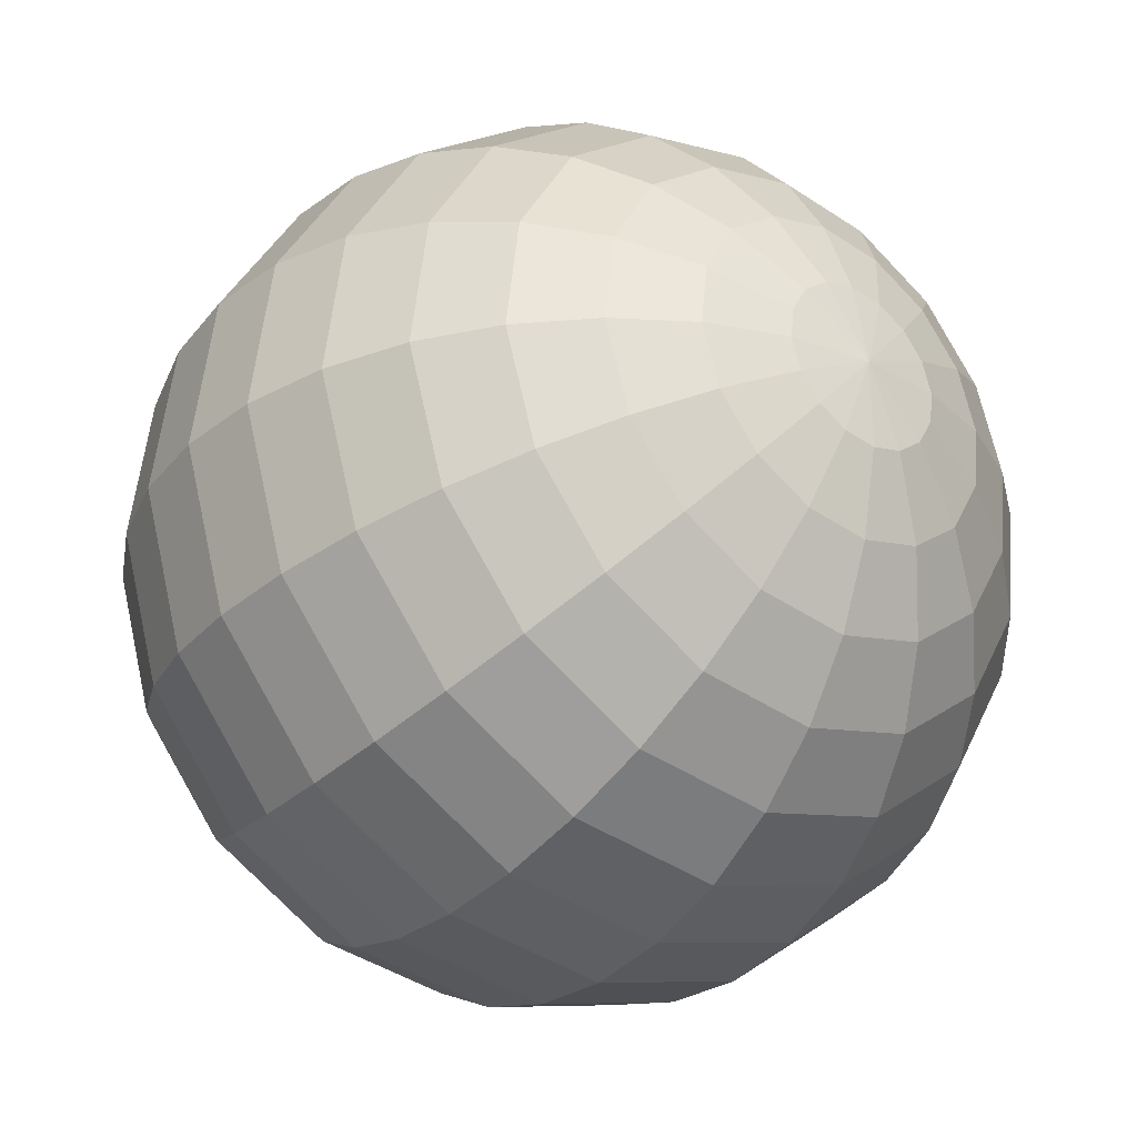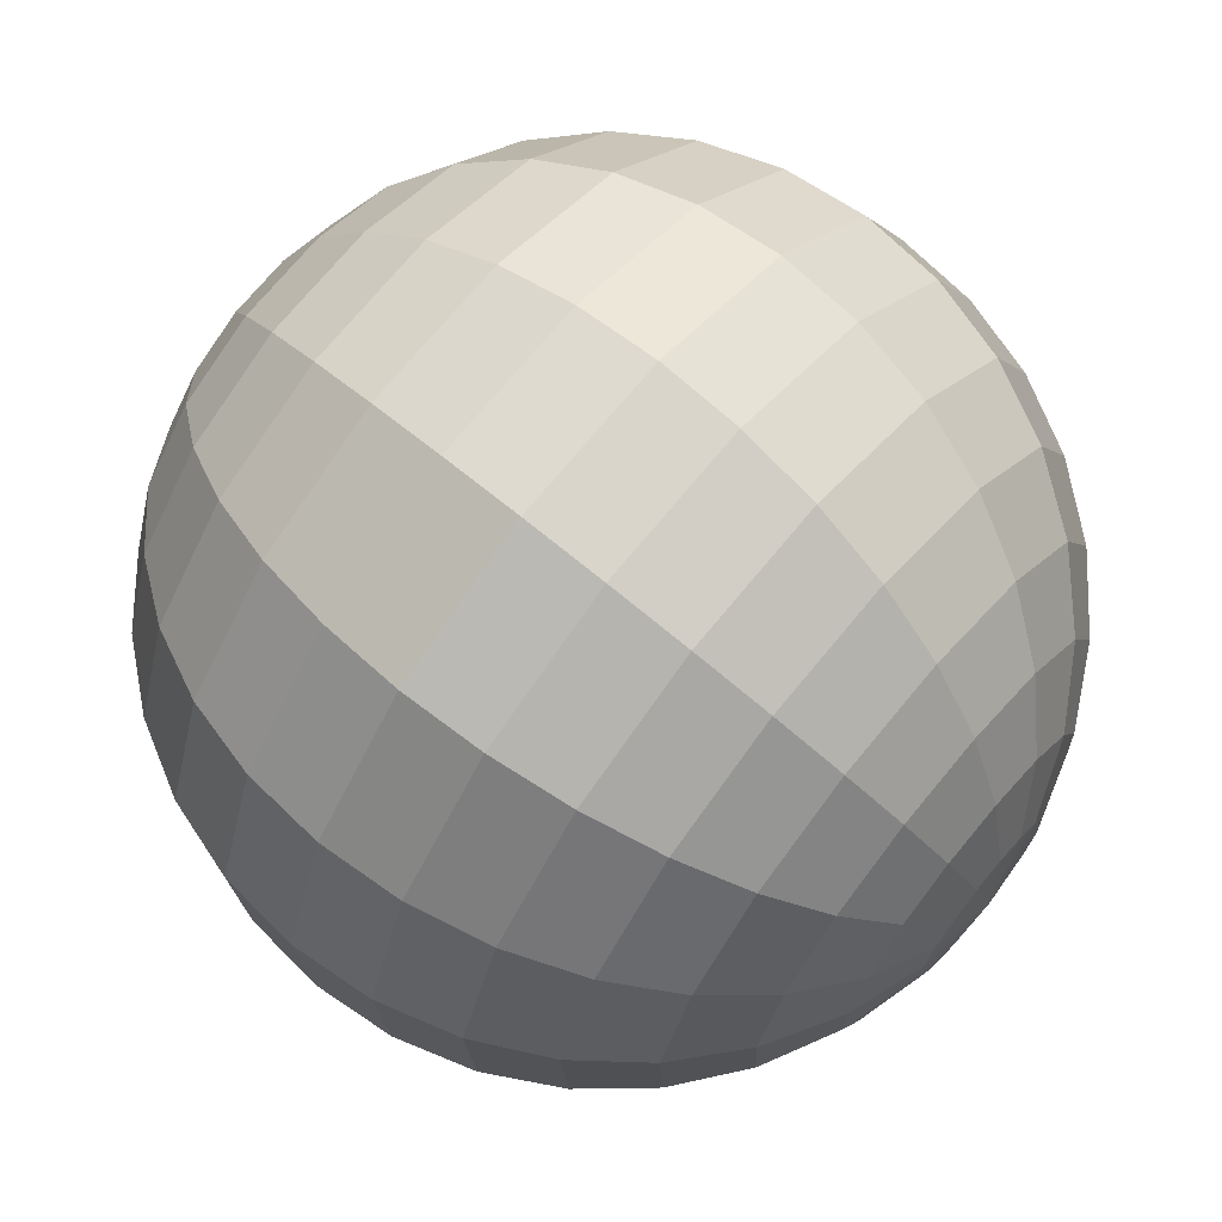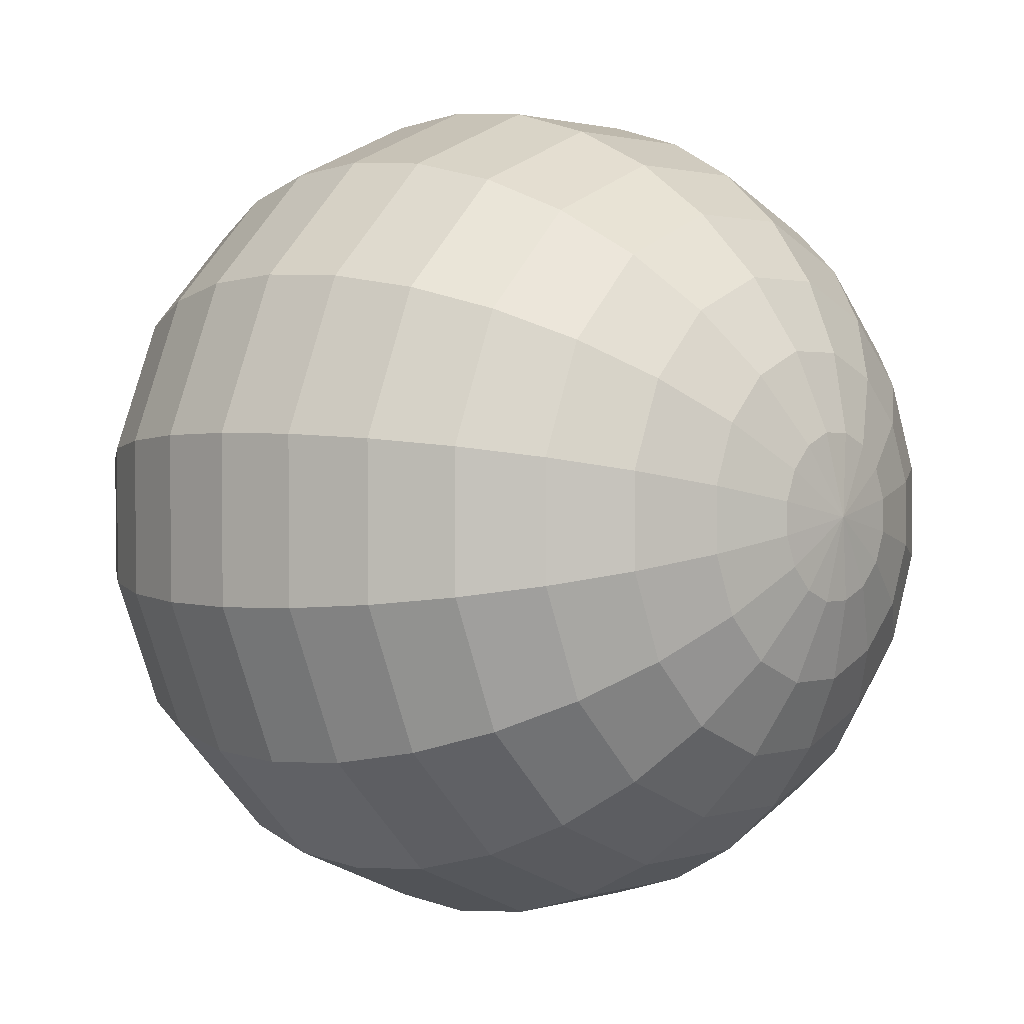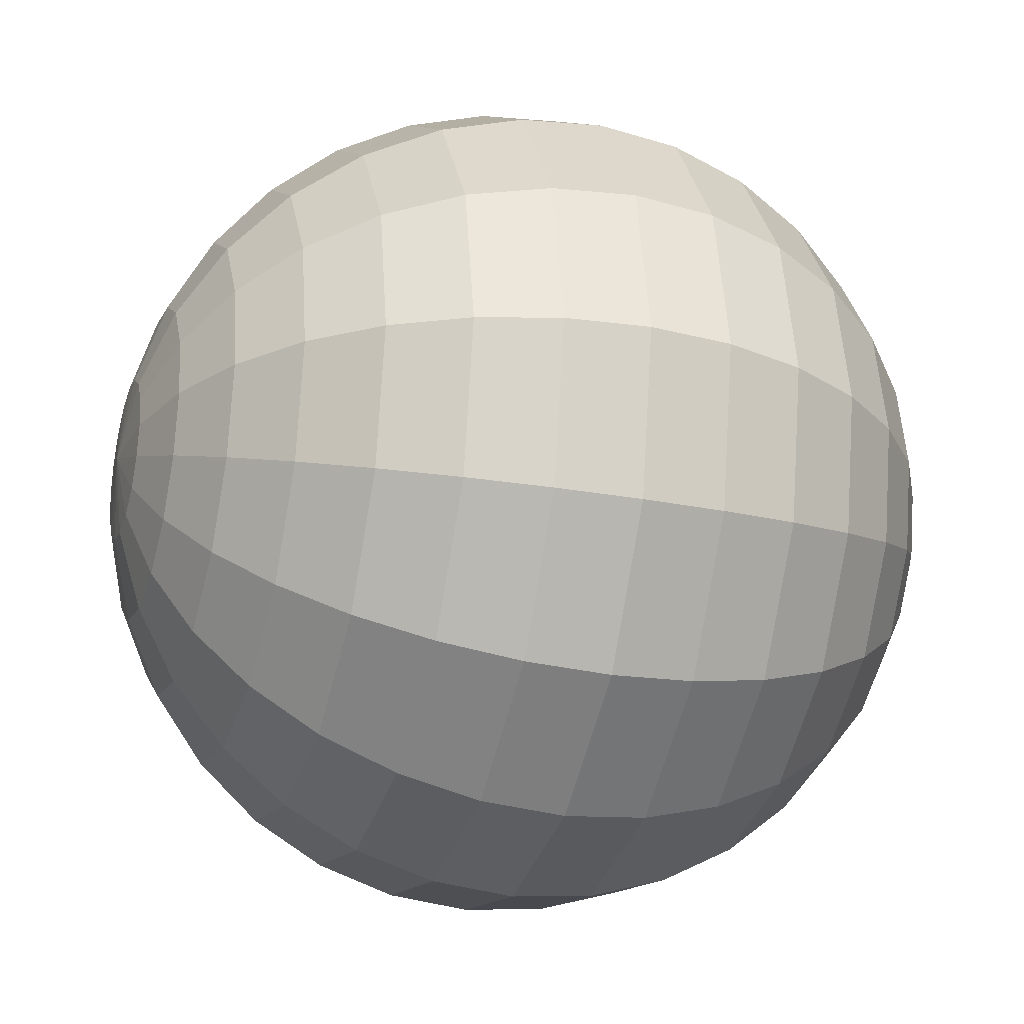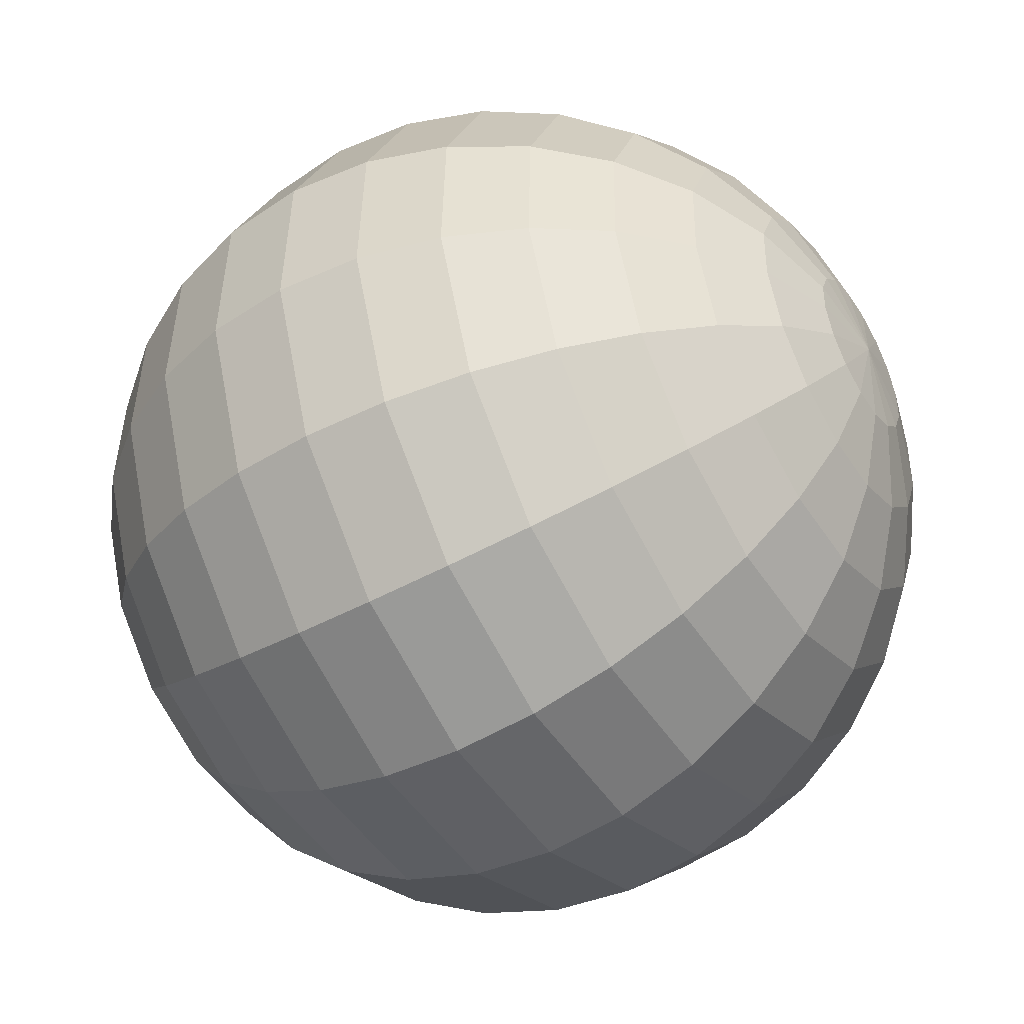
<metadata>
{"format":"obj","ext":"obj","renderer":"f3d","projection":"perspective","resolution":1024,"background":"white","views":[{"elev":-74.3,"azim":-139.7,"up":"+Y"},{"elev":-55.4,"azim":151.5,"up":"+Y"},{"elev":54.2,"azim":24.3,"up":"+Y"},{"elev":-15.1,"azim":-165.5,"up":"+Z"},{"elev":41.3,"azim":-2.4,"up":"+Y"}]}
</metadata>
<code>
o Sphere.033_Sphere.933
v 0.179 0.3511 1.506
v -0.2636 0.6048 1.391
v -0.6101 0.6127 1.332
v -0.9368 0.4873 1.299
v -1.194 0.2478 1.297
v -1.284 0.09601 1.307
v -1.343 -0.06955 1.325
v -1.368 -0.2425 1.35
v -1.36 -0.4163 1.38
v -1.318 -0.5842 1.415
v 0.1966 0.329 1.444
v 0.08451 0.4214 1.344
v -0.04933 0.4875 1.249
v -0.1997 0.5247 1.164
v -0.3609 0.5317 1.092
v -0.5267 0.5081 1.036
v -0.6906 0.4549 0.9978
v -0.8465 0.3742 0.9787
v -0.9883 0.2689 0.9797
v -1.111 0.1432 1.001
v -1.209 0.001897 1.041
v -1.279 -0.1496 1.098
v -1.318 -0.3054 1.172
v -1.325 -0.4596 1.257
v -1.3 -0.6063 1.353
v 0.2251 0.288 1.397
v 0.1404 0.341 1.251
v 0.03181 0.3707 1.115
v -0.09645 0.3761 0.9939
v -0.2395 0.357 0.8921
v -0.3917 0.314 0.8136
v -0.5474 0.2488 0.7615
v -0.7005 0.164 0.7378
v -0.8451 0.06277 0.7433
v -0.9757 -0.05097 0.778
v -1.087 -0.1729 0.8403
v -1.175 -0.2982 0.9281
v -1.237 -0.4222 1.038
v -1.269 -0.5401 1.165
v -1.272 -0.6473 1.306
v 0.2602 0.2344 1.373
v 0.2091 0.2357 1.203
v 0.1316 0.2179 1.046
v 0.03053 0.1815 0.9056
v -0.09015 0.1282 0.7882
v -0.2258 0.05975 0.6982
v -0.3713 -0.02106 0.639
v -0.5209 -0.1112 0.6128
v -0.669 -0.2071 0.6208
v -0.8098 -0.3052 0.6625
v -0.9379 -0.4016 0.7365
v -1.049 -0.4928 0.8397
v -1.137 -0.5751 0.9684
v -1.201 -0.6454 1.117
v -1.237 -0.7009 1.281
v 0.2964 0.1762 1.375
v 0.2802 0.1215 1.207
v 0.2348 0.05215 1.051
v 0.1619 -0.02935 0.9127
v 0.06431 -0.1198 0.7966
v -0.05419 -0.2158 0.7075
v -0.1891 -0.3136 0.6489
v -0.3351 -0.4094 0.6229
v -0.4868 -0.4996 0.6307
v -0.6382 -0.5807 0.6719
v -0.7835 -0.6496 0.7449
v -0.9172 -0.7037 0.8469
v -1.034 -0.7408 0.974
v -1.13 -0.7595 1.121
v -1.2 -0.7591 1.283
v 0.3283 0.1223 1.403
v 0.3429 0.01594 1.262
v 0.3257 -0.1012 1.131
v 0.2776 -0.2245 1.014
v 0.2004 -0.3493 0.916
v 0.09703 -0.4708 0.8402
v -0.02853 -0.5842 0.7898
v -0.1715 -0.6854 0.7666
v -0.3262 -0.7703 0.7716
v -0.4869 -0.8357 0.8046
v -0.6474 -0.8791 0.8643
v -0.8014 -0.8988 0.9484
v -0.9431 -0.8941 1.054
v -1.067 -0.8651 1.176
v -1.168 -0.813 1.311
v 0.3511 0.08104 1.452
v 0.3875 -0.06505 1.36
v 0.3905 -0.2187 1.273
v 0.3601 -0.3741 1.195
v 0.2974 -0.5252 1.128
v 0.2048 -0.6663 1.076
v 0.0859 -0.7918 1.04
v -0.05478 -0.897 1.022
v -0.2118 -0.9779 1.022
v -0.3792 -1.031 1.04
v -0.5504 -1.055 1.077
v -0.7189 -1.048 1.129
v -0.8783 -1.012 1.196
v -1.022 -0.9461 1.274
v -1.146 -0.8543 1.361
v 0.3612 0.05859 1.516
v 0.4074 -0.1091 1.486
v 0.4194 -0.2827 1.455
v 0.3968 -0.4555 1.427
v 0.3406 -0.6209 1.401
v 0.2528 -0.7726 1.379
v 0.1368 -0.9047 1.362
v -0.002881 -1.012 1.35
v -0.1609 -1.091 1.344
v -0.3312 -1.138 1.344
v -0.5072 -1.151 1.349
v -0.6822 -1.13 1.361
v -0.8494 -1.076 1.378
v -1.002 -0.9901 1.4
v -1.135 -0.8767 1.425
v 0.3572 0.05839 1.585
v 0.3994 -0.1095 1.62
v 0.4078 -0.2833 1.65
v 0.3821 -0.4562 1.675
v 0.3233 -0.6218 1.693
v 0.2336 -0.7736 1.703
v 0.1164 -0.9057 1.706
v -0.02365 -1.013 1.701
v -0.1813 -1.092 1.688
v -0.3504 -1.139 1.668
v -0.5245 -1.152 1.641
v -0.6969 -1.131 1.609
v -0.861 -1.076 1.573
v -1.01 -0.9905 1.534
v -1.139 -0.8769 1.493
v -1.243 -0.7397 1.453
v 0.3396 0.08047 1.647
v 0.3649 -0.06617 1.742
v 0.3577 -0.2204 1.828
v 0.3183 -0.3762 1.901
v 0.2482 -0.5277 1.959
v 0.1502 -0.669 1.999
v 0.02788 -0.7947 2.02
v -0.1139 -0.9 2.021
v -0.2698 -0.9807 2.002
v -0.4338 -1.034 1.964
v -0.5996 -1.057 1.907
v -0.7607 -1.051 1.836
v -0.9111 -1.013 1.751
v -1.045 -0.9472 1.656
v -1.157 -0.8548 1.556
v 0.2828 0.2139 1.547
v 0.3111 0.1215 1.694
v 0.309 0.01426 1.835
v 0.2765 -0.1036 1.962
v 0.215 -0.2276 2.072
v 0.1268 -0.3529 2.16
v 0.01524 -0.4748 2.222
v -0.1154 -0.5886 2.257
v -0.26 -0.6898 2.262
v -0.4131 -0.7746 2.238
v -0.5687 -0.8398 2.186
v -0.721 -0.8827 2.108
v -0.864 -0.9019 2.006
v -0.9923 -0.8965 1.885
v -1.101 -0.8668 1.749
v -1.186 -0.8138 1.603
v 0.276 0.1752 1.719
v 0.2402 0.1196 1.882
v 0.1768 0.04926 2.032
v 0.08804 -0.03303 2.16
v -0.02252 -0.1242 2.263
v -0.1507 -0.2206 2.337
v -0.2915 -0.3187 2.379
v -0.4396 -0.4146 2.387
v -0.5892 -0.5047 2.361
v -0.7346 -0.5855 2.302
v -0.8703 -0.654 2.212
v -0.991 -0.7073 2.094
v -1.092 -0.7437 1.954
v -1.17 -0.7615 1.796
v -1.221 -0.7601 1.627
v 0.2398 0.2333 1.717
v 0.1692 0.2337 1.879
v 0.07356 0.215 2.026
v -0.04331 0.1779 2.153
v -0.177 0.1238 2.255
v -0.3223 0.05495 2.328
v -0.4737 -0.02616 2.369
v -0.6253 -0.1164 2.377
v -0.7714 -0.2122 2.351
v -0.9063 -0.31 2.292
v -1.025 -0.406 2.203
v -1.122 -0.4964 2.087
v -1.195 -0.5779 1.948
v -1.241 -0.6473 1.793
v -1.257 -0.702 1.625
v 0.2079 0.2872 1.689
v 0.1065 0.3393 1.824
v -0.01737 0.3683 1.946
v -0.1591 0.373 2.051
v -0.3131 0.3533 2.136
v -0.4735 0.3099 2.195
v -0.6342 0.2445 2.228
v -0.789 0.1596 2.233
v -0.9319 0.05844 2.21
v -1.058 -0.05504 2.16
v -1.161 -0.1765 2.084
v -1.238 -0.3013 1.986
v -1.286 -0.4246 1.869
v -1.303 -0.5417 1.738
v -1.289 -0.6481 1.597
v 0.1851 0.3285 1.639
v 0.06187 0.4203 1.726
v -0.08219 0.4859 1.804
v -0.2416 0.5226 1.871
v -0.4101 0.5293 1.923
v -0.5813 0.5054 1.959
v -0.7487 0.4521 1.978
v -0.9057 0.3712 1.978
v -1.046 0.266 1.96
v -1.165 0.1405 1.924
v -1.258 -0.000553 1.872
v -1.321 -0.1517 1.805
v -1.351 -0.3071 1.727
v -1.348 -0.4607 1.64
v -1.312 -0.6068 1.548
v 0.175 0.3509 1.575
v 0.04201 0.4643 1.6
v -0.111 0.5498 1.622
v -0.2783 0.604 1.639
v -0.4532 0.625 1.651
v -0.6293 0.6118 1.656
v -0.7996 0.5649 1.656
v -0.9576 0.4863 1.65
v -1.097 0.3789 1.638
v -1.213 0.2468 1.621
v -1.301 0.09514 1.599
v -1.357 -0.07028 1.573
v -1.38 -0.2431 1.545
v -1.368 -0.4167 1.514
v -1.322 -0.5844 1.484
v 0.04996 0.4647 1.466
v -0.09949 0.5504 1.427
v -0.436 0.6258 1.359
v -0.7792 0.566 1.312
v -1.077 0.3799 1.294
f 8 24 9
f 241 16 17
f 10 24 25
f 241 18 4
f 1 147 11
f 131 10 25
f 242 18 19
f 238 11 12
f 242 20 5
f 239 12 13
f 5 21 6
f 239 14 2
f 7 21 22
f 240 14 15
f 7 23 8
f 240 16 3
f 15 29 30
f 23 37 38
f 15 31 16
f 23 39 24
f 16 32 17
f 24 40 25
f 17 33 18
f 11 147 26
f 131 25 40
f 18 34 19
f 11 27 12
f 19 35 20
f 13 27 28
f 20 36 21
f 13 29 14
f 21 37 22
f 34 48 49
f 26 42 27
f 34 50 35
f 28 42 43
f 36 50 51
f 28 44 29
f 36 52 37
f 29 45 30
f 37 53 38
f 30 46 31
f 38 54 39
f 31 47 32
f 39 55 40
f 32 48 33
f 26 147 41
f 131 40 55
f 52 68 53
f 45 61 46
f 53 69 54
f 46 62 47
f 54 70 55
f 47 63 48
f 41 147 56
f 131 55 70
f 49 63 64
f 42 56 57
f 49 65 50
f 43 57 58
f 50 66 51
f 43 59 44
f 51 67 52
f 45 59 60
f 64 80 65
f 58 72 73
f 66 80 81
f 58 74 59
f 66 82 67
f 60 74 75
f 67 83 68
f 60 76 61
f 68 84 69
f 61 77 62
f 70 84 85
f 62 78 63
f 56 147 71
f 131 70 85
f 64 78 79
f 56 72 57
f 84 98 99
f 76 92 77
f 84 100 85
f 77 93 78
f 71 147 86
f 131 85 100
f 79 93 94
f 71 87 72
f 79 95 80
f 73 87 88
f 81 95 96
f 73 89 74
f 81 97 82
f 74 90 75
f 82 98 83
f 76 90 91
f 88 102 103
f 96 110 111
f 88 104 89
f 96 112 97
f 90 104 105
f 98 112 113
f 91 105 106
f 99 113 114
f 91 107 92
f 99 115 100
f 92 108 93
f 86 147 101
f 131 100 115
f 94 108 109
f 86 102 87
f 94 110 95
f 106 122 107
f 114 130 115
f 107 123 108
f 101 147 116
f 131 115 130
f 109 123 124
f 101 117 102
f 109 125 110
f 103 117 118
f 111 125 126
f 103 119 104
f 111 127 112
f 105 119 120
f 113 127 128
f 105 121 106
f 113 129 114
f 126 141 142
f 118 135 119
f 126 143 127
f 120 135 136
f 127 144 128
f 120 137 121
f 128 145 129
f 121 138 122
f 129 146 130
f 122 139 123
f 116 147 132
f 131 130 146
f 124 139 140
f 116 133 117
f 124 141 125
f 118 133 134
f 146 161 162
f 138 155 139
f 132 147 148
f 131 146 162
f 140 155 156
f 132 149 133
f 140 157 141
f 134 149 150
f 142 157 158
f 134 151 135
f 142 159 143
f 136 151 152
f 143 160 144
f 136 153 137
f 144 161 145
f 138 153 154
f 150 166 151
f 159 173 174
f 151 167 152
f 160 174 175
f 152 168 153
f 160 176 161
f 154 168 169
f 161 177 162
f 154 170 155
f 148 147 163
f 131 162 177
f 156 170 171
f 148 164 149
f 156 172 157
f 150 164 165
f 157 173 158
f 169 185 170
f 163 147 178
f 131 177 192
f 171 185 186
f 163 179 164
f 171 187 172
f 164 180 165
f 172 188 173
f 165 181 166
f 173 189 174
f 167 181 182
f 174 190 175
f 167 183 168
f 176 190 191
f 169 183 184
f 177 191 192
f 188 204 189
f 181 197 182
f 189 205 190
f 182 198 183
f 190 206 191
f 184 198 199
f 191 207 192
f 184 200 185
f 178 147 193
f 131 192 207
f 186 200 201
f 178 194 179
f 186 202 187
f 180 194 195
f 188 202 203
f 180 196 181
f 131 207 222
f 201 215 216
f 193 209 194
f 201 217 202
f 194 210 195
f 202 218 203
f 195 211 196
f 204 218 219
f 196 212 197
f 204 220 205
f 197 213 198
f 206 220 221
f 199 213 214
f 207 221 222
f 199 215 200
f 193 147 208
f 219 235 220
f 212 228 213
f 221 235 236
f 213 229 214
f 221 237 222
f 215 229 230
f 208 147 223
f 131 222 237
f 215 231 216
f 208 224 209
f 216 232 217
f 210 224 225
f 218 232 233
f 210 226 211
f 218 234 219
f 212 226 227
f 224 1 238
f 231 5 232
f 225 238 239
f 232 6 233
f 225 2 226
f 233 7 234
f 227 2 240
f 234 8 235
f 227 3 228
f 235 9 236
f 229 3 241
f 236 10 237
f 229 4 230
f 223 147 1
f 131 237 10
f 231 4 242
f 8 23 24
f 241 3 16
f 10 9 24
f 241 17 18
f 242 4 18
f 238 1 11
f 242 19 20
f 239 238 12
f 5 20 21
f 239 13 14
f 7 6 21
f 240 2 14
f 7 22 23
f 240 15 16
f 15 14 29
f 23 22 37
f 15 30 31
f 23 38 39
f 16 31 32
f 24 39 40
f 17 32 33
f 18 33 34
f 11 26 27
f 19 34 35
f 13 12 27
f 20 35 36
f 13 28 29
f 21 36 37
f 34 33 48
f 26 41 42
f 34 49 50
f 28 27 42
f 36 35 50
f 28 43 44
f 36 51 52
f 29 44 45
f 37 52 53
f 30 45 46
f 38 53 54
f 31 46 47
f 39 54 55
f 32 47 48
f 52 67 68
f 45 60 61
f 53 68 69
f 46 61 62
f 54 69 70
f 47 62 63
f 49 48 63
f 42 41 56
f 49 64 65
f 43 42 57
f 50 65 66
f 43 58 59
f 51 66 67
f 45 44 59
f 64 79 80
f 58 57 72
f 66 65 80
f 58 73 74
f 66 81 82
f 60 59 74
f 67 82 83
f 60 75 76
f 68 83 84
f 61 76 77
f 70 69 84
f 62 77 78
f 64 63 78
f 56 71 72
f 84 83 98
f 76 91 92
f 84 99 100
f 77 92 93
f 79 78 93
f 71 86 87
f 79 94 95
f 73 72 87
f 81 80 95
f 73 88 89
f 81 96 97
f 74 89 90
f 82 97 98
f 76 75 90
f 88 87 102
f 96 95 110
f 88 103 104
f 96 111 112
f 90 89 104
f 98 97 112
f 91 90 105
f 99 98 113
f 91 106 107
f 99 114 115
f 92 107 108
f 94 93 108
f 86 101 102
f 94 109 110
f 106 121 122
f 114 129 130
f 107 122 123
f 109 108 123
f 101 116 117
f 109 124 125
f 103 102 117
f 111 110 125
f 103 118 119
f 111 126 127
f 105 104 119
f 113 112 127
f 105 120 121
f 113 128 129
f 126 125 141
f 118 134 135
f 126 142 143
f 120 119 135
f 127 143 144
f 120 136 137
f 128 144 145
f 121 137 138
f 129 145 146
f 122 138 139
f 124 123 139
f 116 132 133
f 124 140 141
f 118 117 133
f 146 145 161
f 138 154 155
f 140 139 155
f 132 148 149
f 140 156 157
f 134 133 149
f 142 141 157
f 134 150 151
f 142 158 159
f 136 135 151
f 143 159 160
f 136 152 153
f 144 160 161
f 138 137 153
f 150 165 166
f 159 158 173
f 151 166 167
f 160 159 174
f 152 167 168
f 160 175 176
f 154 153 168
f 161 176 177
f 154 169 170
f 156 155 170
f 148 163 164
f 156 171 172
f 150 149 164
f 157 172 173
f 169 184 185
f 171 170 185
f 163 178 179
f 171 186 187
f 164 179 180
f 172 187 188
f 165 180 181
f 173 188 189
f 167 166 181
f 174 189 190
f 167 182 183
f 176 175 190
f 169 168 183
f 177 176 191
f 188 203 204
f 181 196 197
f 189 204 205
f 182 197 198
f 190 205 206
f 184 183 198
f 191 206 207
f 184 199 200
f 186 185 200
f 178 193 194
f 186 201 202
f 180 179 194
f 188 187 202
f 180 195 196
f 201 200 215
f 193 208 209
f 201 216 217
f 194 209 210
f 202 217 218
f 195 210 211
f 204 203 218
f 196 211 212
f 204 219 220
f 197 212 213
f 206 205 220
f 199 198 213
f 207 206 221
f 199 214 215
f 219 234 235
f 212 227 228
f 221 220 235
f 213 228 229
f 221 236 237
f 215 214 229
f 215 230 231
f 208 223 224
f 216 231 232
f 210 209 224
f 218 217 232
f 210 225 226
f 218 233 234
f 212 211 226
f 224 223 1
f 231 242 5
f 225 224 238
f 232 5 6
f 225 239 2
f 233 6 7
f 227 226 2
f 234 7 8
f 227 240 3
f 235 8 9
f 229 228 3
f 236 9 10
f 229 241 4
f 231 230 4

</code>
